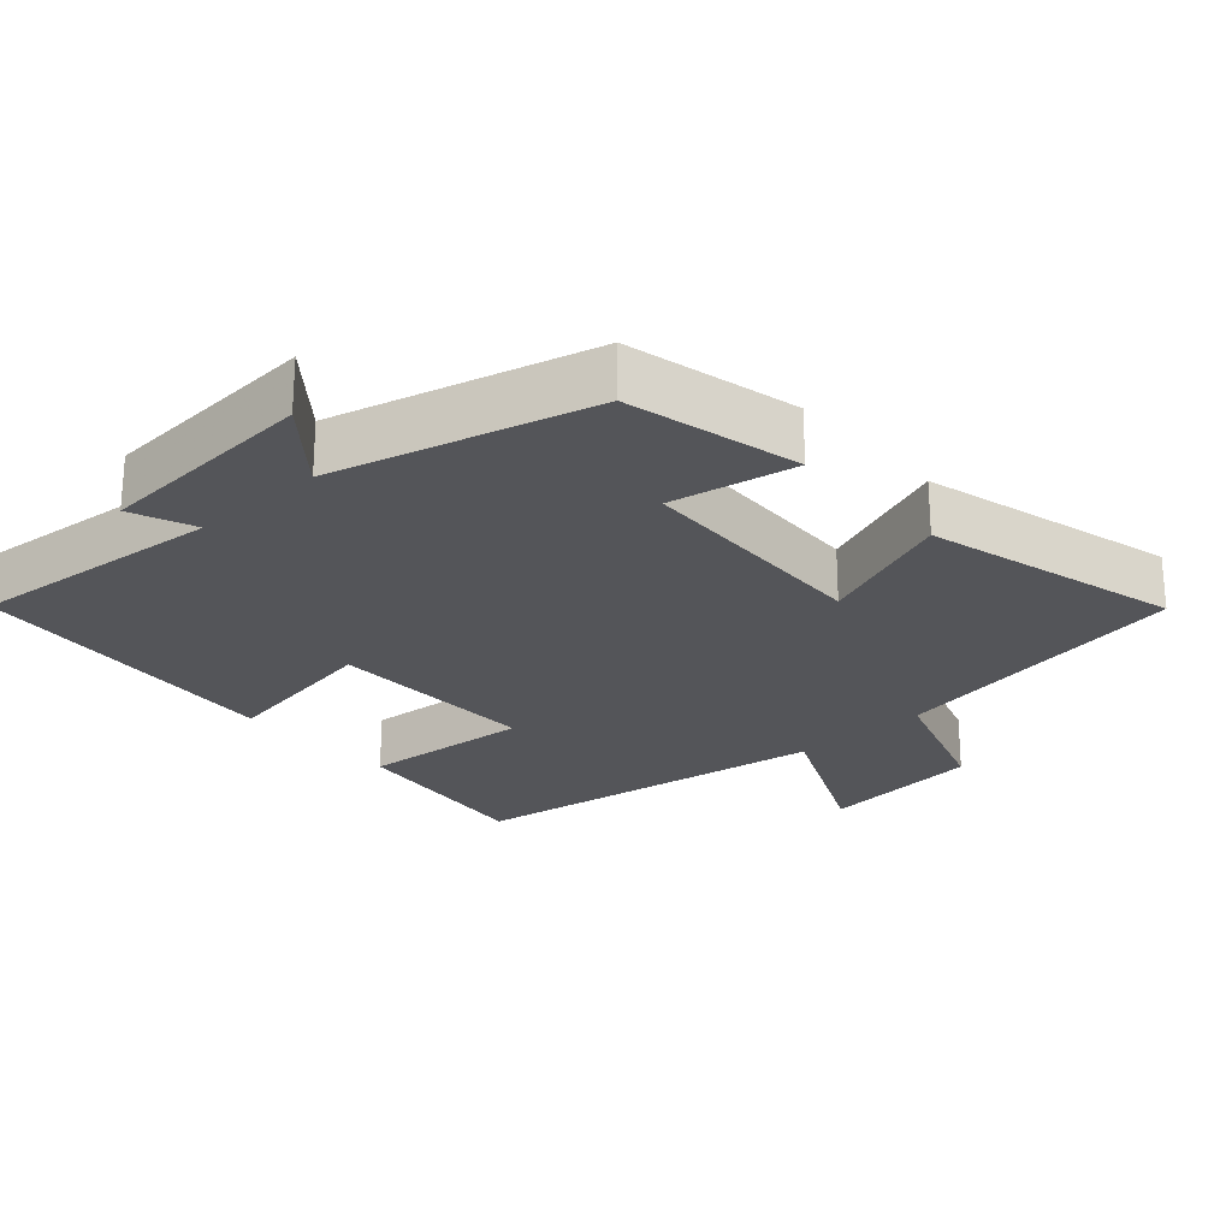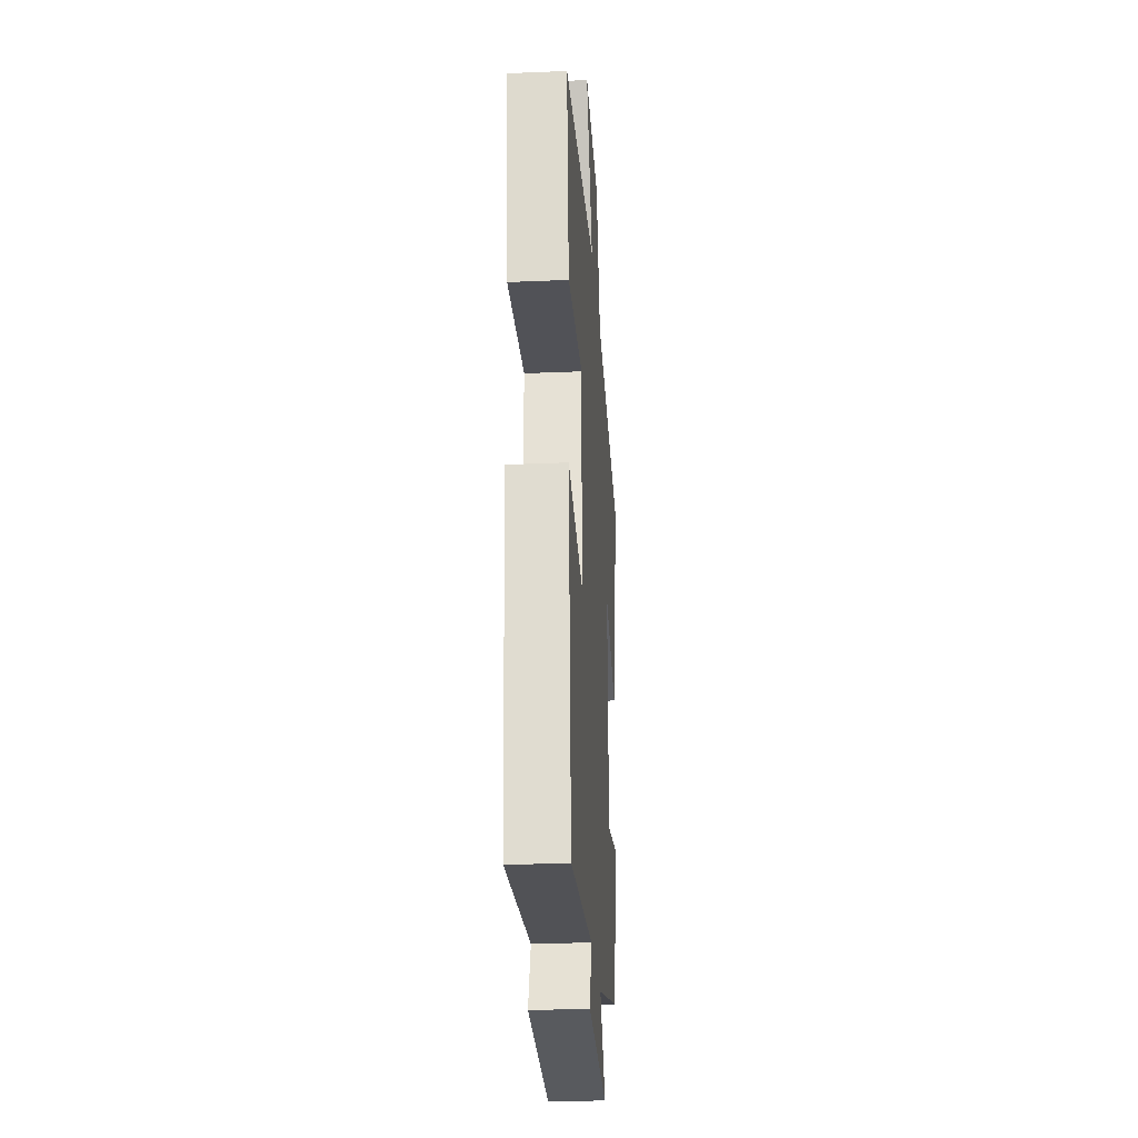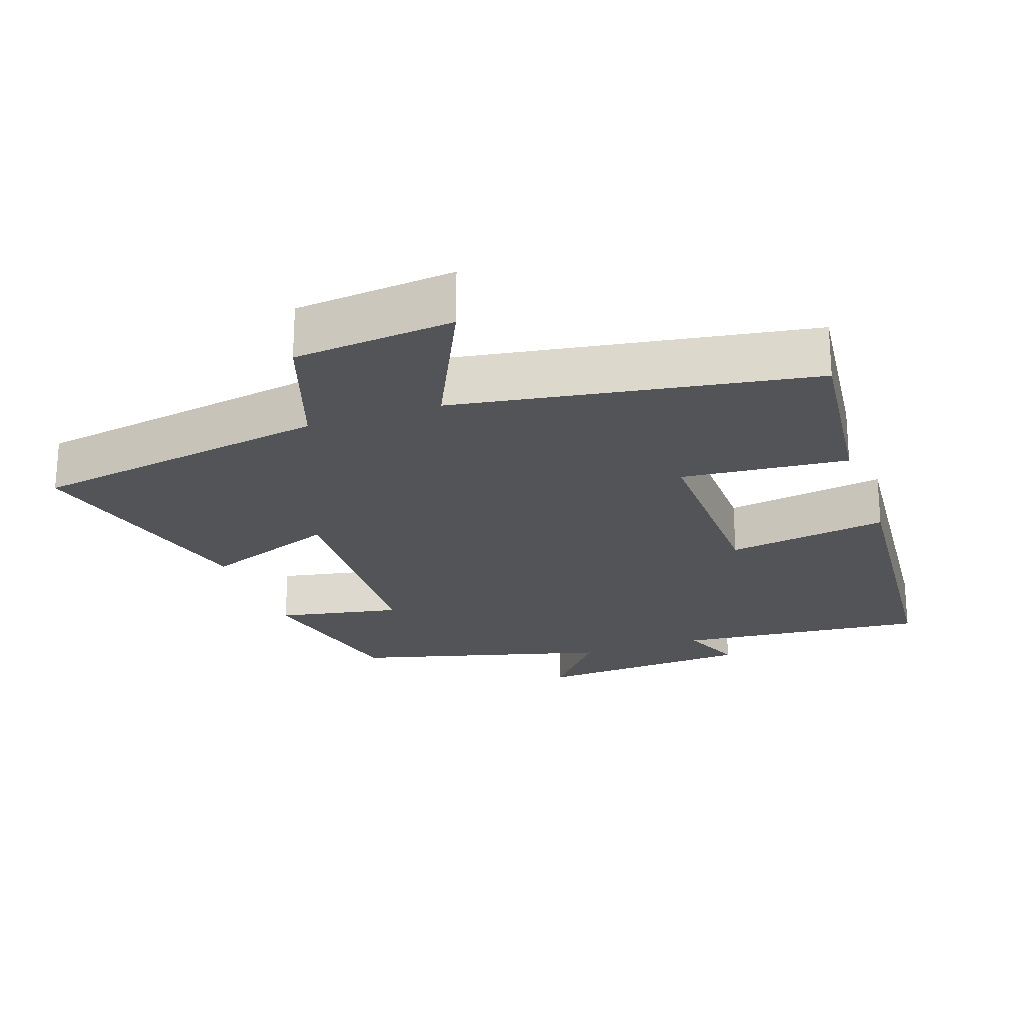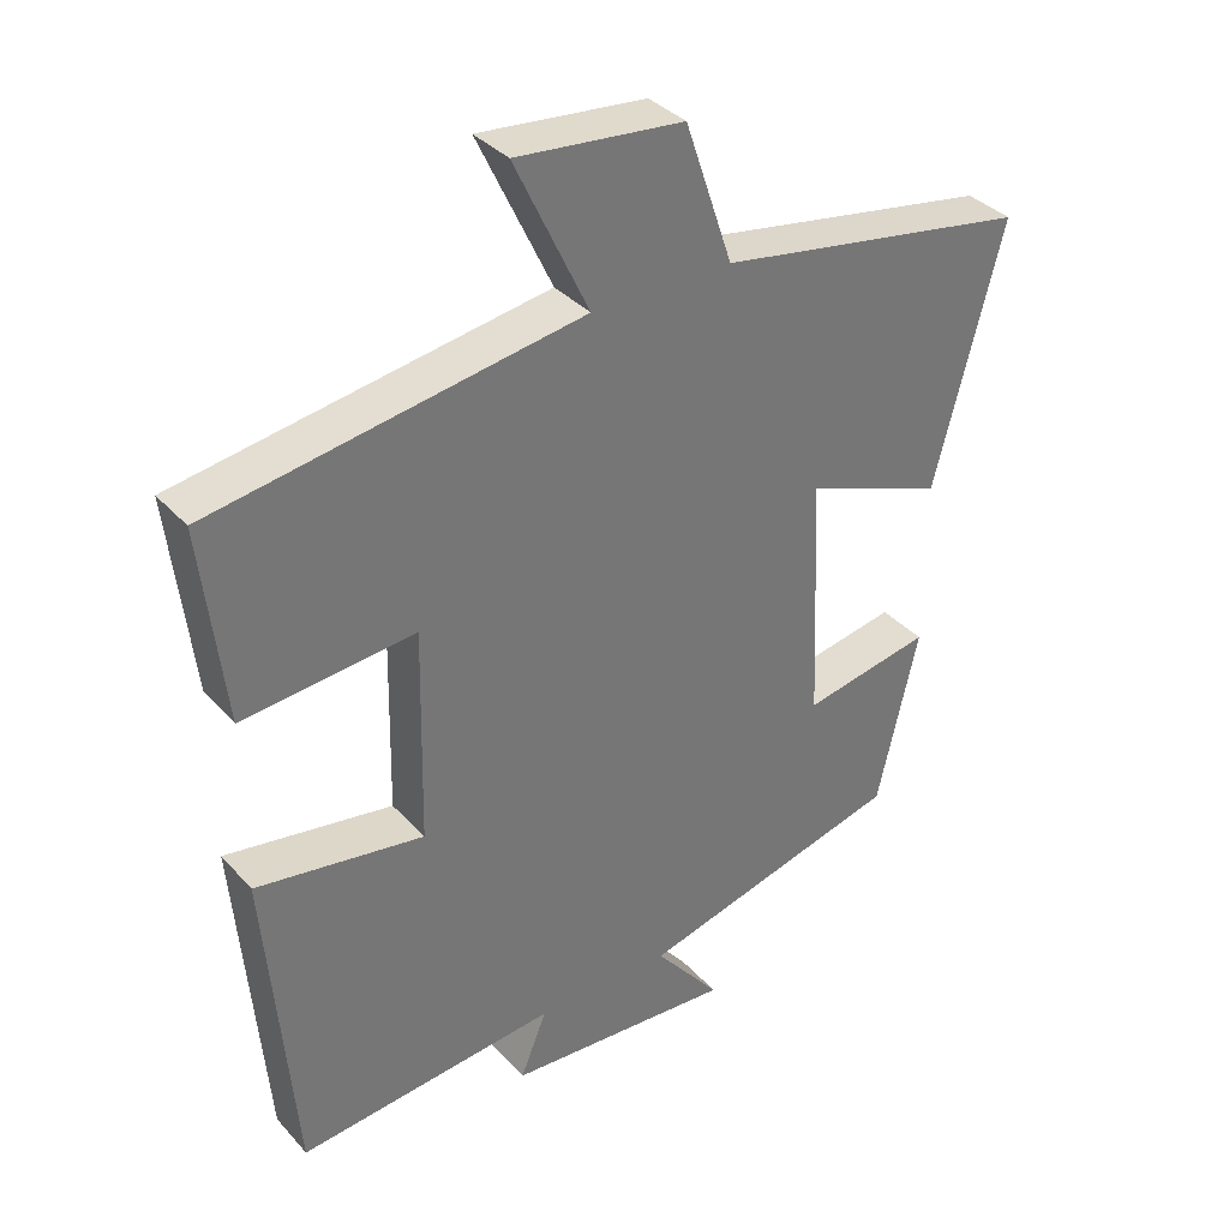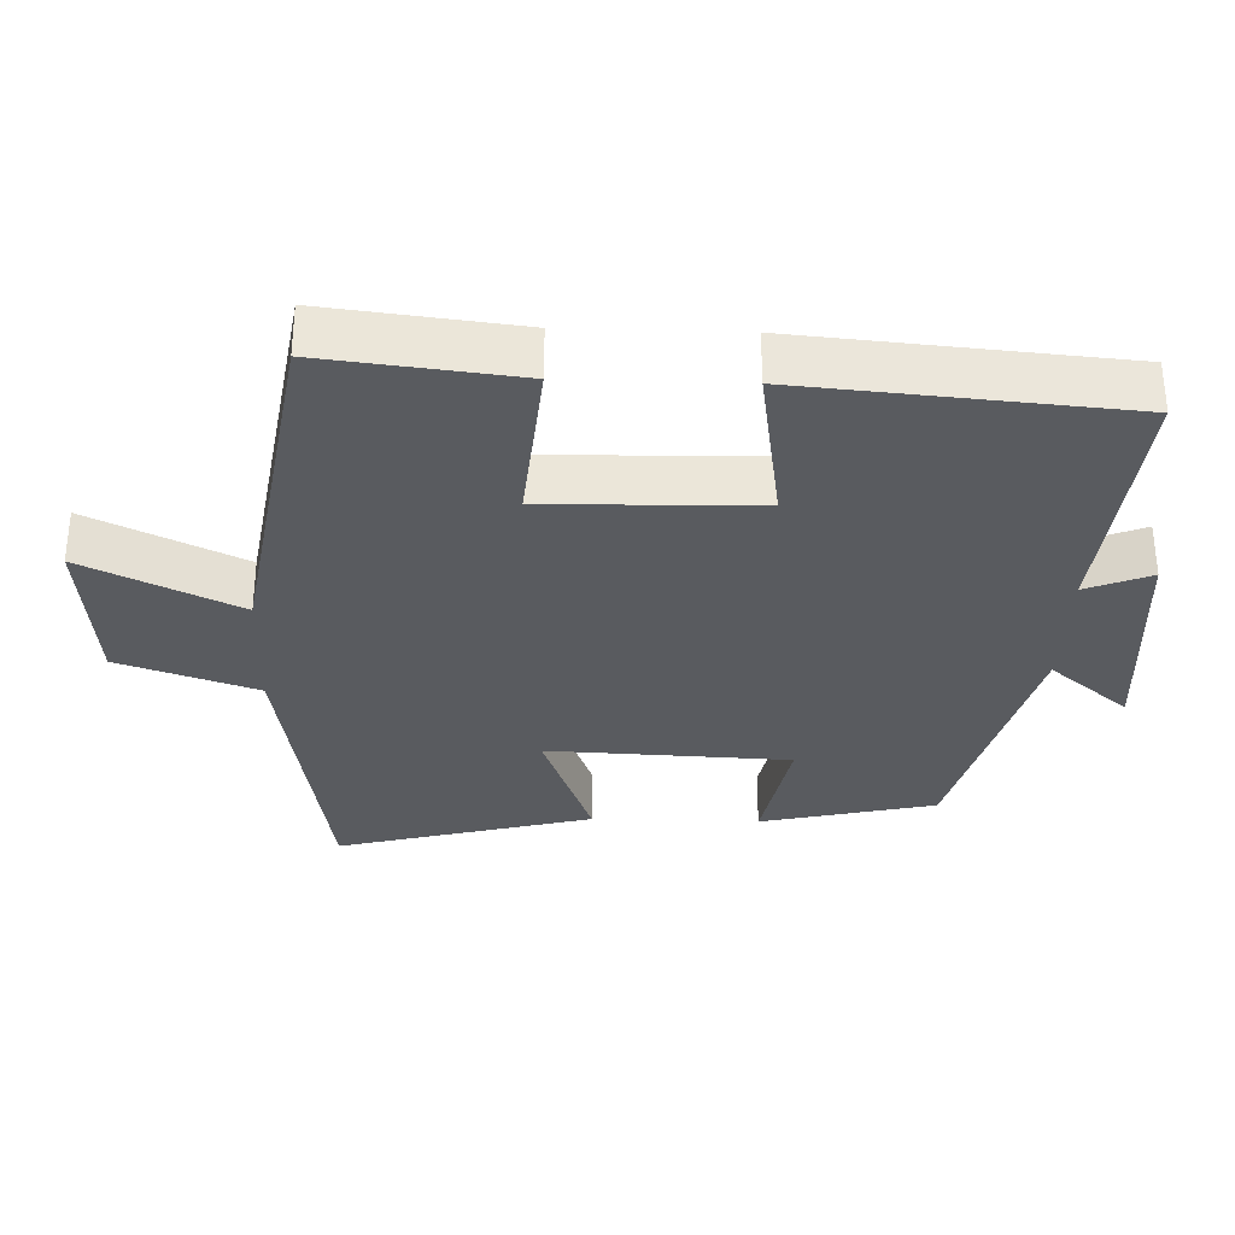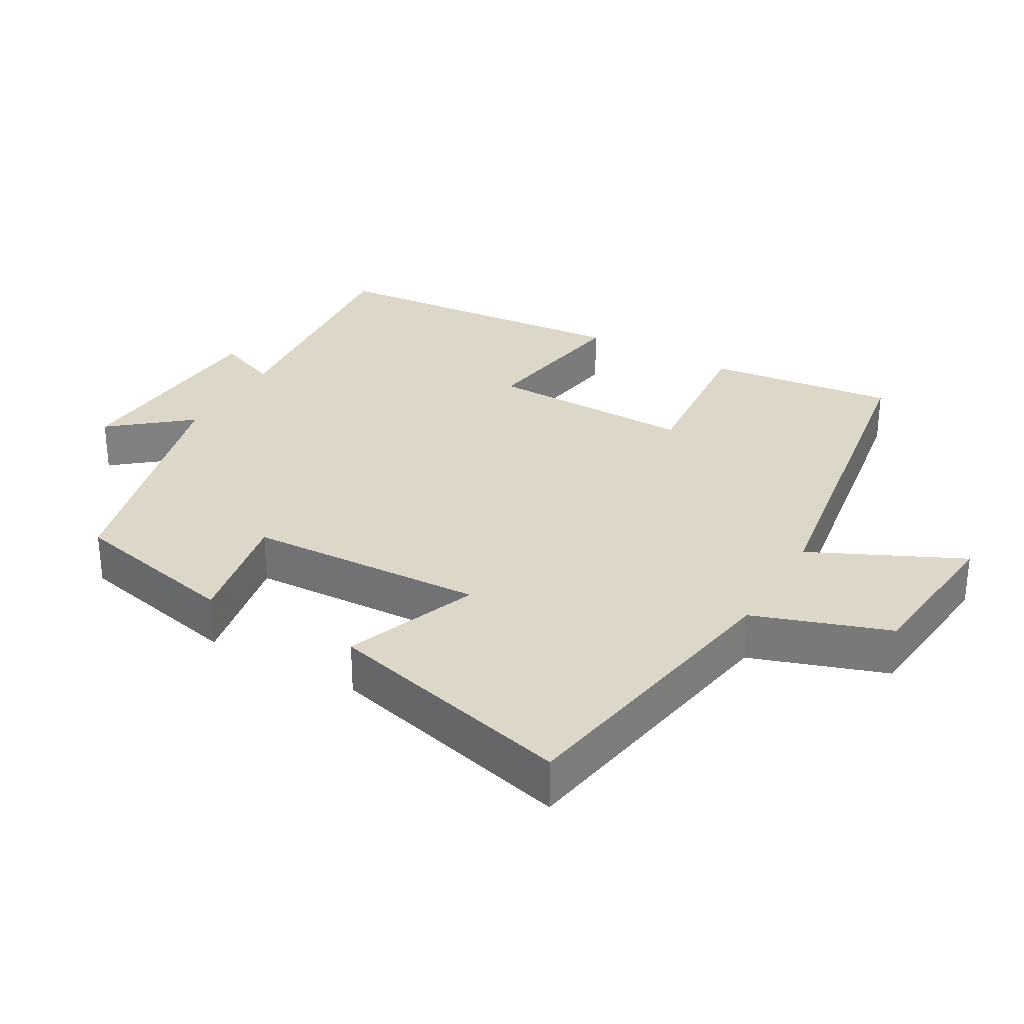
<metadata>
{"format":"obj","ext":"obj","renderer":"f3d","projection":"perspective","resolution":1024,"background":"white","views":[{"elev":-24.6,"azim":-137.9,"up":"+Y"},{"elev":-26.8,"azim":93.8,"up":"+Z"},{"elev":-23.0,"azim":19.2,"up":"+Y"},{"elev":35.5,"azim":144.2,"up":"+Z"},{"elev":-32.4,"azim":88.1,"up":"+Y"},{"elev":30.3,"azim":-60.2,"up":"+Y"}]}
</metadata>
<code>
v -0.593 0.07 0.428
v -0.166 0.07 0.5
v -0.101 0.07 0.692
v 0.127 0.07 0.714
v 0.026 0.07 0.5
v 0.531 0.07 0.418
v 0.5 0.07 0.149
v 0.264 0.07 0.171
v 0.27 0.07 -0.123
v 0.5 0.07 -0.087
v 0.462 0.07 -0.535
v 0.105 0.07 -0.5
v 0.141 0.07 -0.59
v -0.171 0.07 -0.61
v -0.081 0.07 -0.5
v -0.444 0.07 -0.403
v -0.5 0.07 -0.16
v -0.324 0.07 -0.194
v -0.31 0.07 0.144
v -0.5 0.07 0.072
v -0.593 0 0.428
v -0.166 0 0.5
v -0.101 0 0.692
v 0.127 0 0.714
v 0.026 0 0.5
v 0.531 0 0.418
v 0.5 0 0.149
v 0.264 0 0.171
v 0.27 0 -0.123
v 0.5 0 -0.087
v 0.462 0 -0.535
v 0.105 0 -0.5
v 0.141 0 -0.59
v -0.171 0 -0.61
v -0.081 0 -0.5
v -0.444 0 -0.403
v -0.5 0 -0.16
v -0.324 0 -0.194
v -0.31 0 0.144
v -0.5 0 0.072
f 19 20 1 2
f 18 19 2
f 15 16 17 18
f 15 18 2 3
f 12 13 14 15
f 12 15 3
f 9 10 11 12
f 8 9 12
f 5 6 7 8
f 5 8 12
f 3 4 5
f 3 5 12
f 22 21 40 39
f 22 39 38
f 38 37 36 35
f 23 22 38 35
f 35 34 33 32
f 23 35 32
f 32 31 30 29
f 32 29 28
f 28 27 26 25
f 32 28 25
f 25 24 23
f 32 25 23
f 1 21 22 2
f 2 22 23 3
f 3 23 24 4
f 4 24 25 5
f 5 25 26 6
f 6 26 27 7
f 7 27 28 8
f 8 28 29 9
f 9 29 30 10
f 10 30 31 11
f 11 31 32 12
f 12 32 33 13
f 13 33 34 14
f 14 34 35 15
f 15 35 36 16
f 16 36 37 17
f 17 37 38 18
f 18 38 39 19
f 19 39 40 20
f 20 40 21 1

</code>
